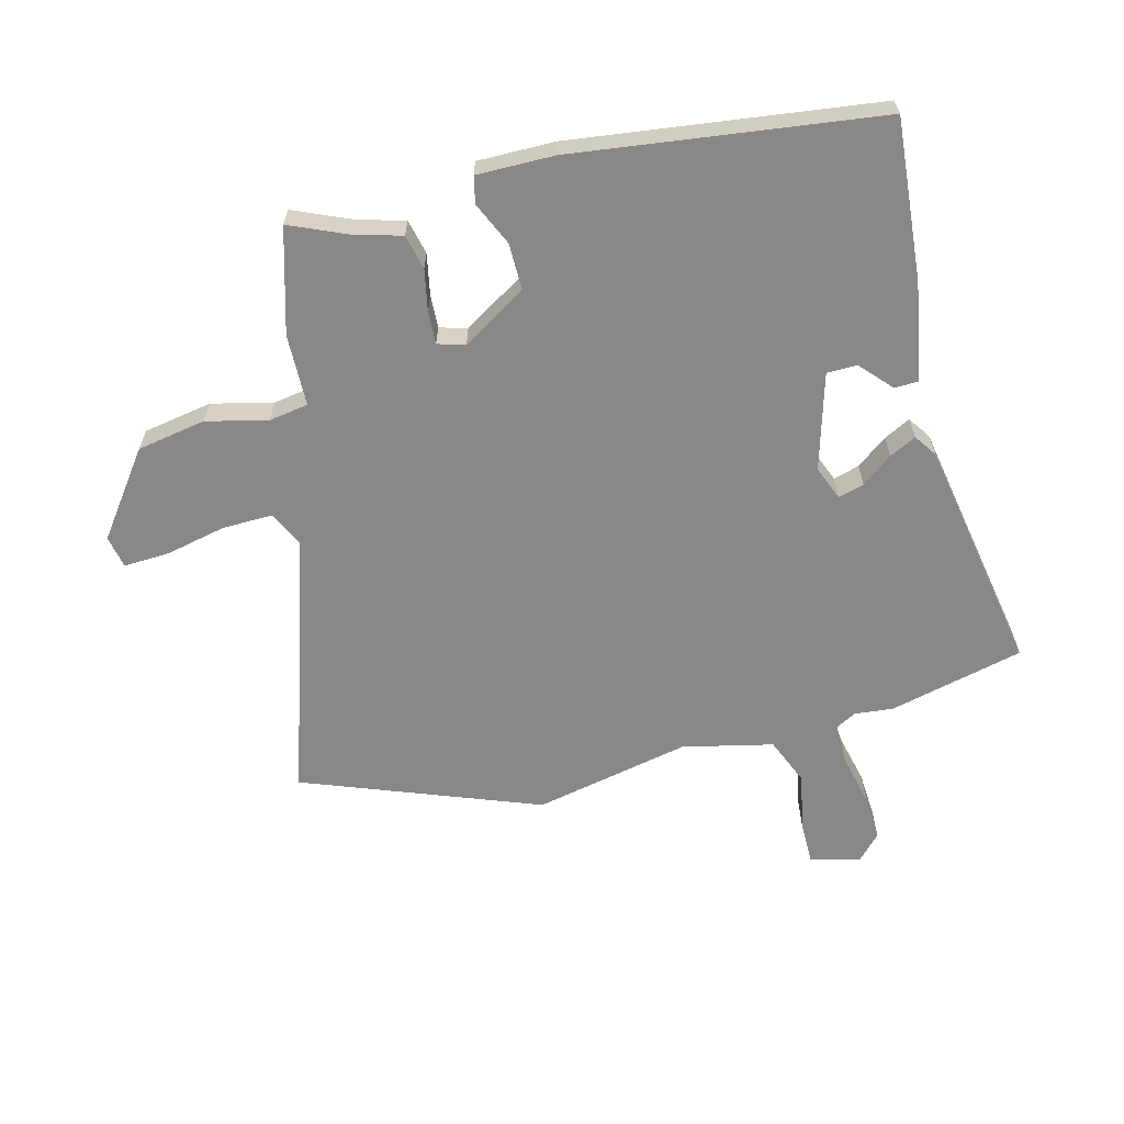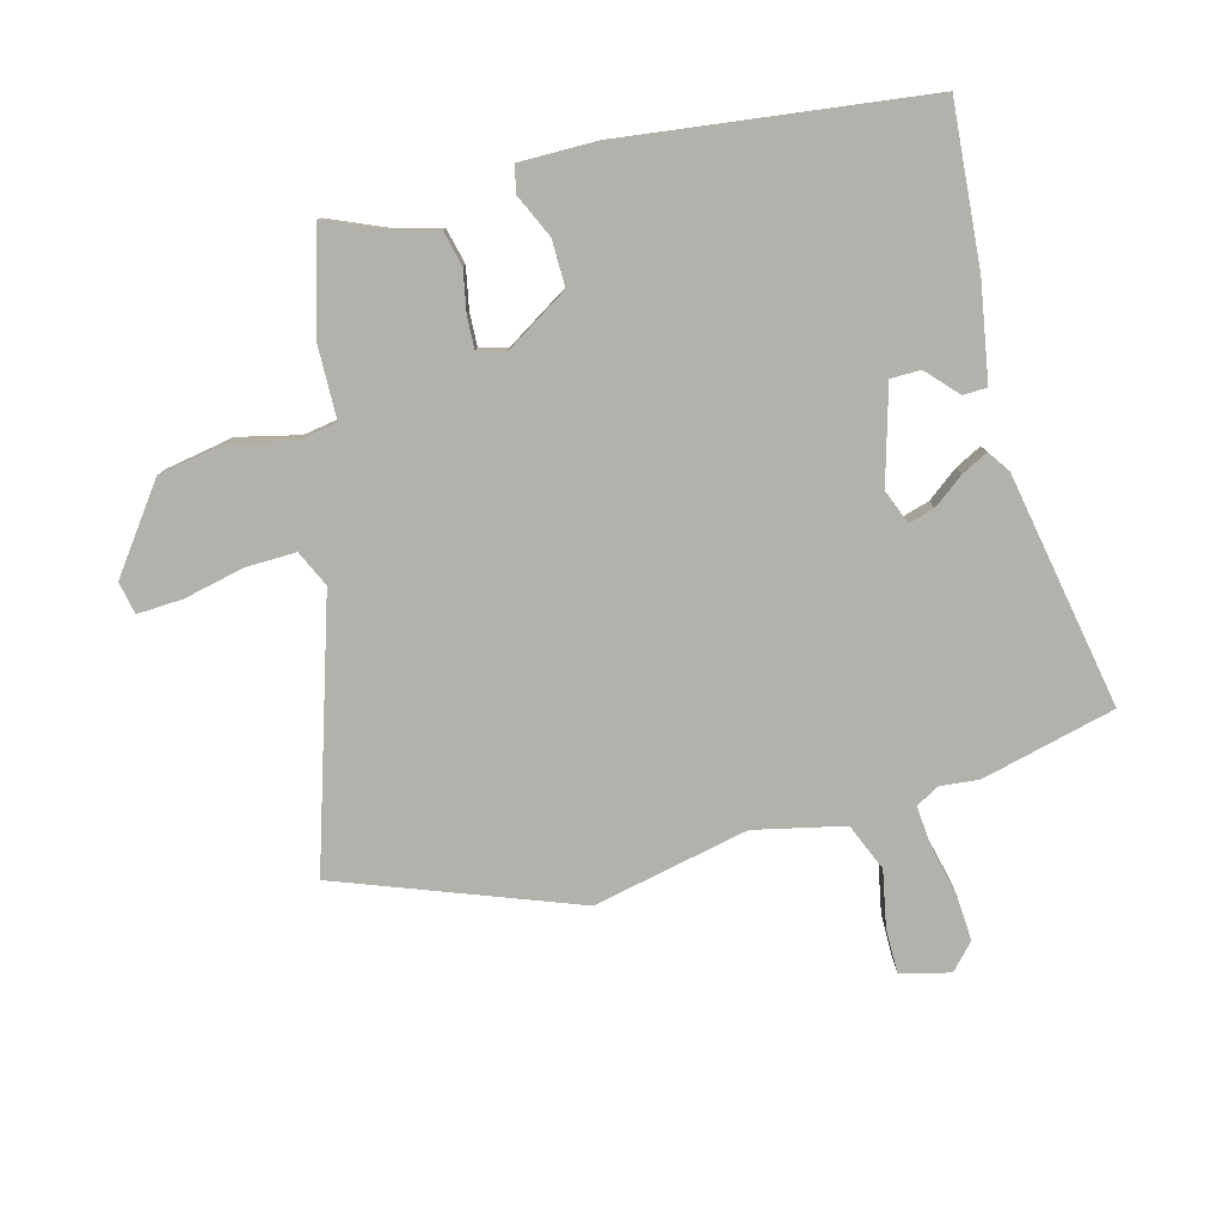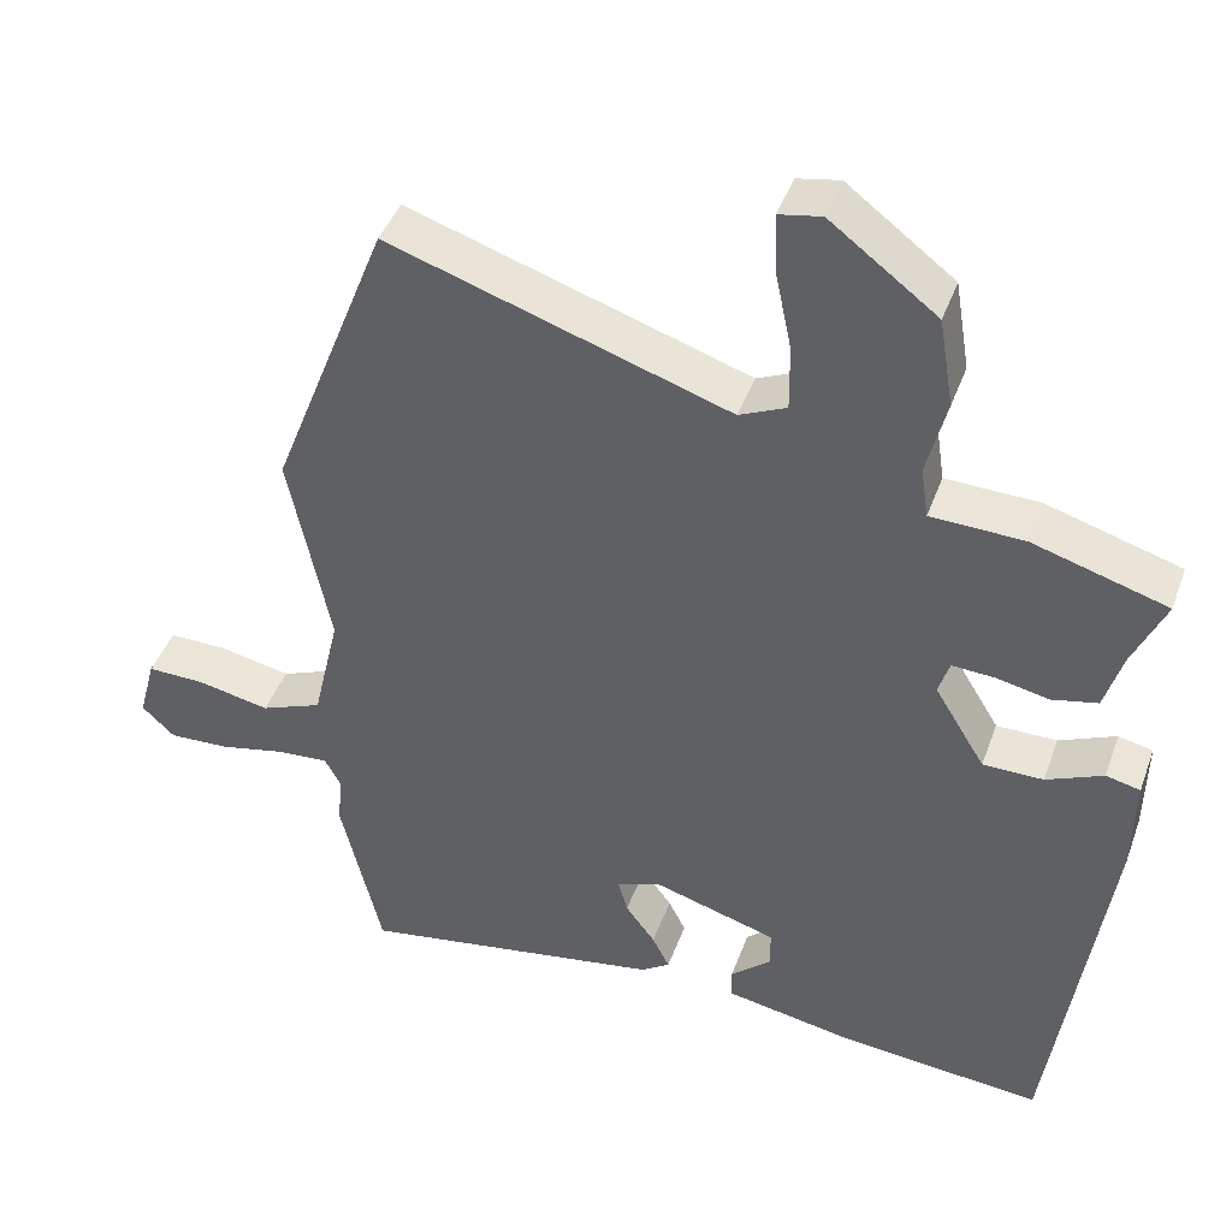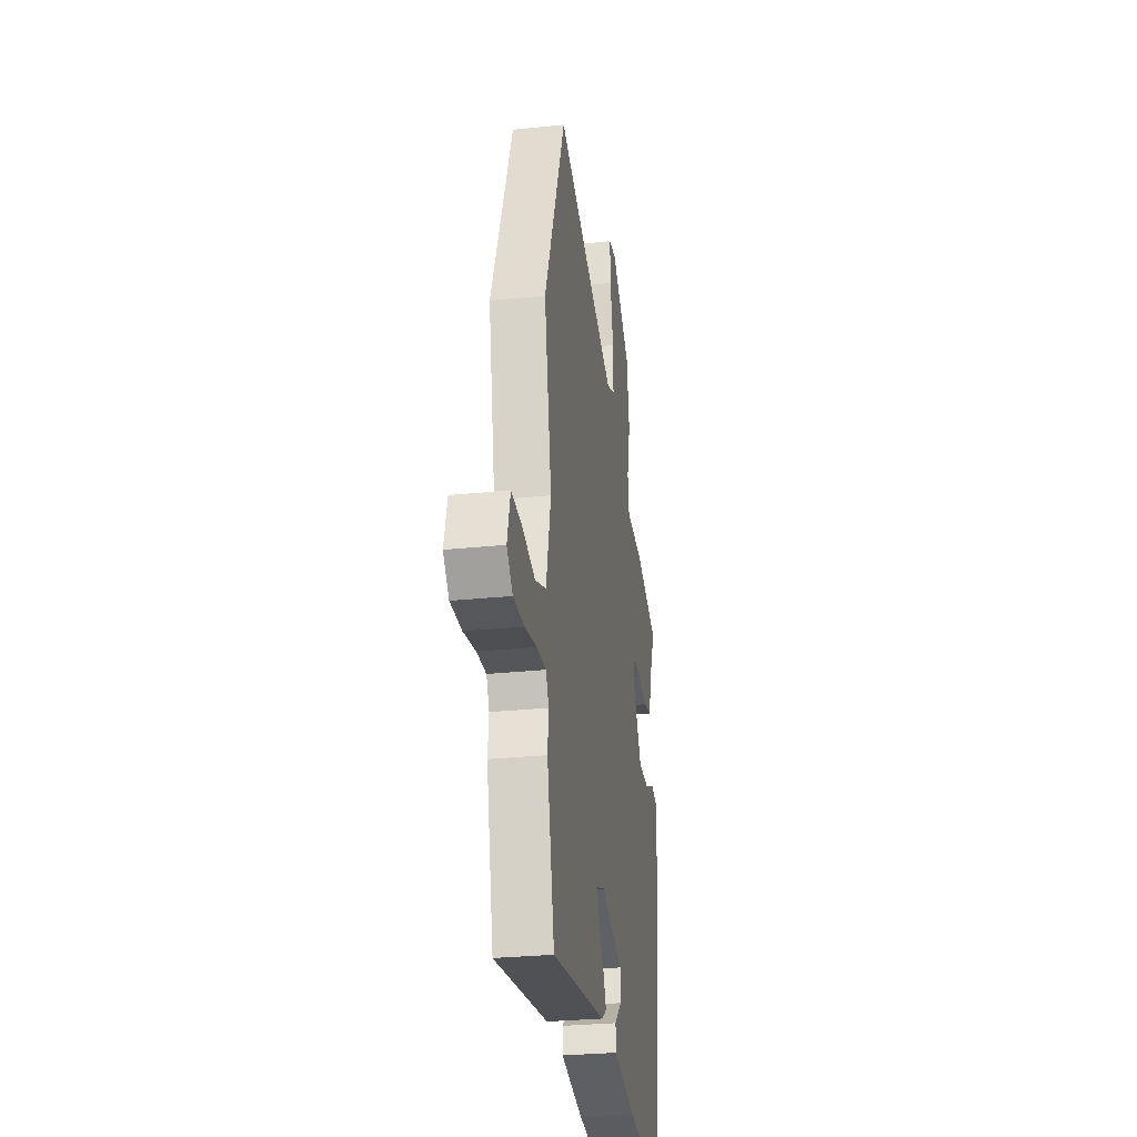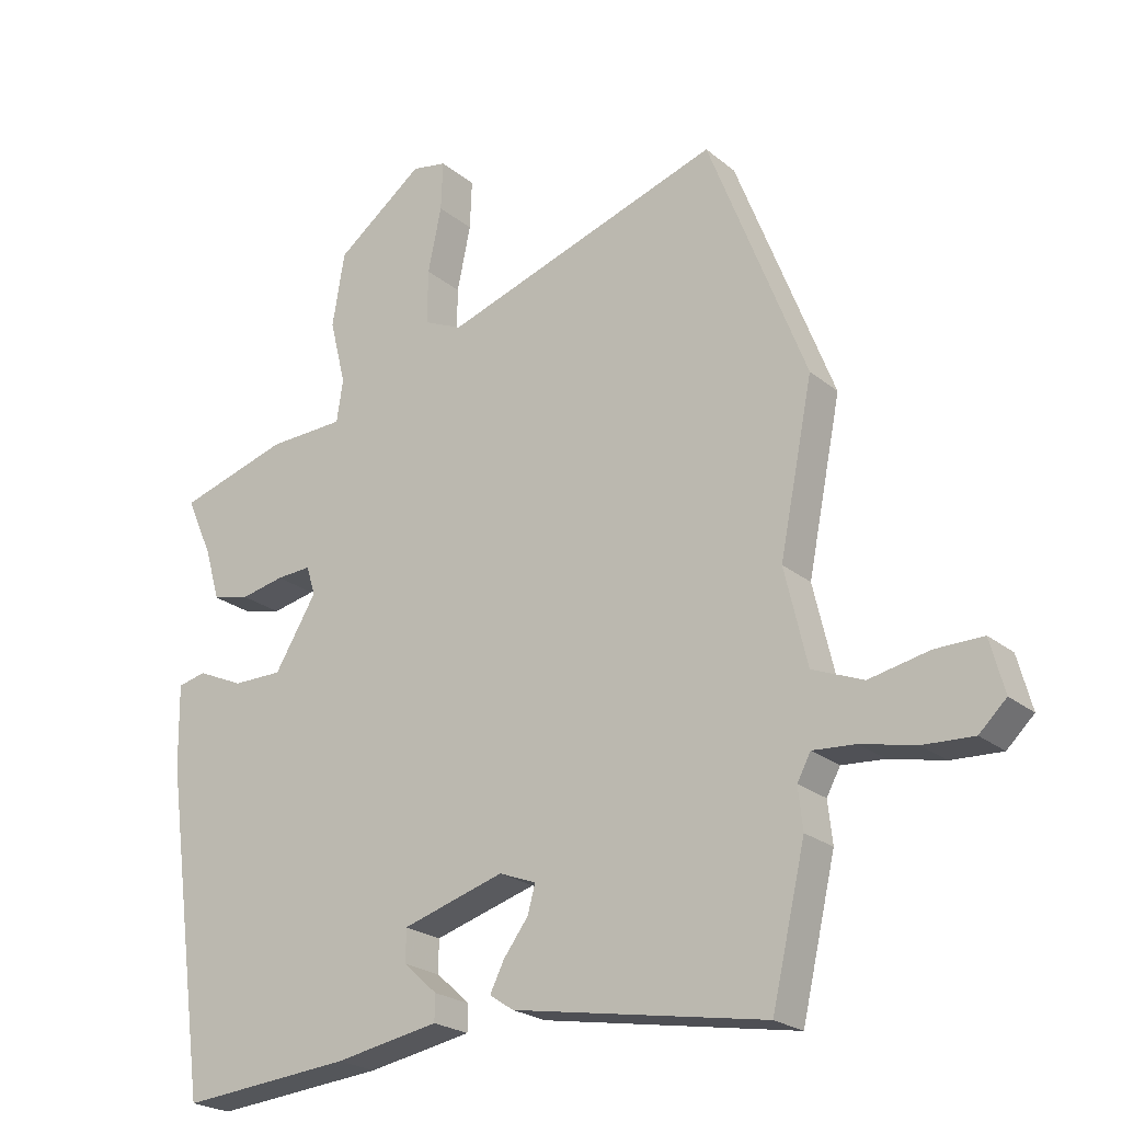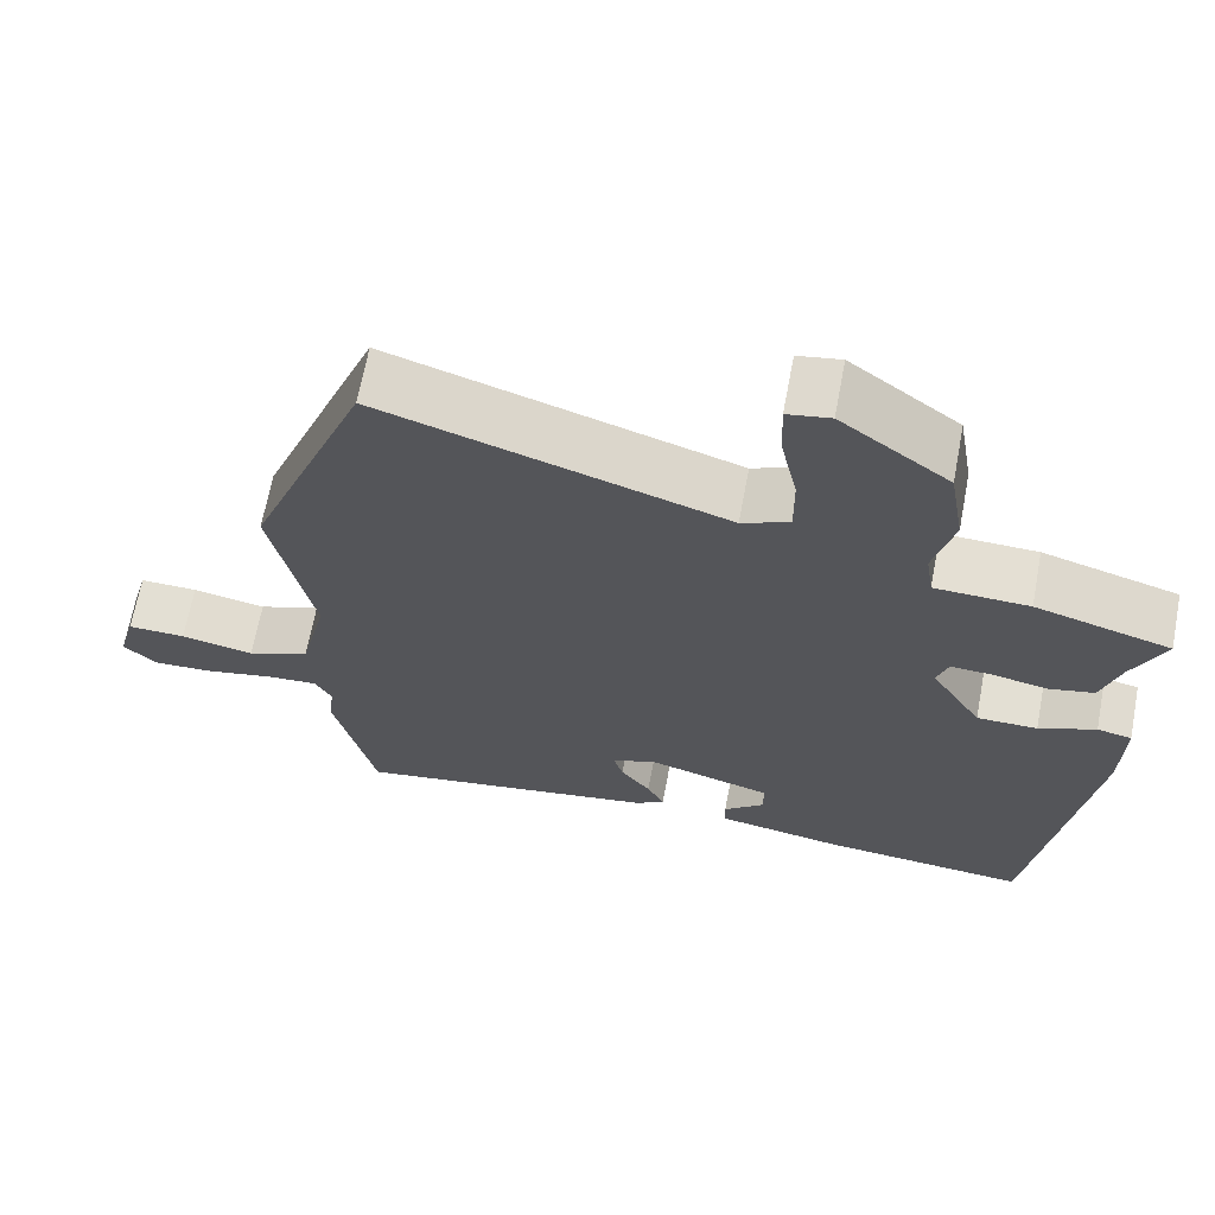
<metadata>
{"format":"obj","ext":"obj","renderer":"f3d","projection":"perspective","resolution":1024,"background":"white","views":[{"elev":-62.8,"azim":104.9,"up":"+Y"},{"elev":-79.1,"azim":105.6,"up":"+Y"},{"elev":43.4,"azim":19.3,"up":"+Z"},{"elev":-29.6,"azim":-81.4,"up":"+Z"},{"elev":-22.9,"azim":-143.7,"up":"+Z"},{"elev":67.0,"azim":10.7,"up":"+Z"}]}
</metadata>
<code>
v 0.455 0.07 -0.523
v 0.19 0.07 -0.499
v 0.029 0.07 -0.47
v 0.028 0.07 -0.43
v 0.08 0.07 -0.383
v 0.08 0.07 -0.333
v -0.078 0.07 -0.286
v -0.135 0.07 -0.308
v -0.123 0.07 -0.351
v -0.085 0.07 -0.402
v -0.063 0.07 -0.446
v -0.1 0.07 -0.471
v -0.491 0.07 -0.539
v -0.543 0.07 -0.316
v -0.536 0.07 -0.252
v -0.557 0.07 -0.213
v -0.623 0.07 -0.218
v -0.708 0.07 -0.237
v -0.786 0.07 -0.241
v -0.828 0.07 -0.201
v -0.806 0.07 -0.119
v -0.732 0.07 -0.12
v -0.639 0.07 -0.139
v -0.56 0.07 -0.107
v -0.525 0.07 0.042
v -0.577 0.07 0.301
v -0.426 0.07 0.69
v 0.007 0.07 0.548
v 0.067 0.07 0.575
v 0.066 0.07 0.659
v 0.045 0.07 0.759
v 0.042 0.07 0.835
v 0.096 0.07 0.845
v 0.232 0.07 0.742
v 0.251 0.07 0.628
v 0.226 0.07 0.527
v 0.236 0.07 0.462
v 0.355 0.07 0.458
v 0.526 0.07 0.407
v 0.485 0.07 0.314
v 0.462 0.07 0.235
v 0.404 0.07 0.222
v 0.336 0.07 0.236
v 0.282 0.07 0.239
v 0.268 0.07 0.194
v 0.333 0.07 0.087
v 0.41 0.07 0.087
v 0.482 0.07 0.119
v 0.526 0.07 0.109
v 0.524 0.07 -0.019
v 0.455 0 -0.523
v 0.19 0 -0.499
v 0.029 0 -0.47
v 0.028 0 -0.43
v 0.08 0 -0.383
v 0.08 0 -0.333
v -0.078 0 -0.286
v -0.135 0 -0.308
v -0.123 0 -0.351
v -0.085 0 -0.402
v -0.063 0 -0.446
v -0.1 0 -0.471
v -0.491 0 -0.539
v -0.543 0 -0.316
v -0.536 0 -0.252
v -0.557 0 -0.213
v -0.623 0 -0.218
v -0.708 0 -0.237
v -0.786 0 -0.241
v -0.828 0 -0.201
v -0.806 0 -0.119
v -0.732 0 -0.12
v -0.639 0 -0.139
v -0.56 0 -0.107
v -0.525 0 0.042
v -0.577 0 0.301
v -0.426 0 0.69
v 0.007 0 0.548
v 0.067 0 0.575
v 0.066 0 0.659
v 0.045 0 0.759
v 0.042 0 0.835
v 0.096 0 0.845
v 0.232 0 0.742
v 0.251 0 0.628
v 0.226 0 0.527
v 0.236 0 0.462
v 0.355 0 0.458
v 0.526 0 0.407
v 0.485 0 0.314
v 0.462 0 0.235
v 0.404 0 0.222
v 0.336 0 0.236
v 0.282 0 0.239
v 0.268 0 0.194
v 0.333 0 0.087
v 0.41 0 0.087
v 0.482 0 0.119
v 0.526 0 0.109
v 0.524 0 -0.019
f 1 2 3
f 50 1 3
f 49 50 3
f 48 49 3
f 47 48 3
f 40 41 42 43
f 40 43 44
f 39 40 44
f 38 39 44
f 37 38 44
f 34 35 36
f 33 34 36
f 32 33 36
f 31 32 36
f 30 31 36
f 29 30 36 37
f 37 44 45
f 29 37 45
f 28 29 45
f 28 45 46
f 27 28 46
f 26 27 46
f 25 26 46
f 21 22 23
f 20 21 23
f 19 20 23
f 18 19 23
f 17 18 23
f 16 17 23 24
f 13 14 15
f 12 13 15
f 11 12 15
f 10 11 15
f 9 10 15
f 16 24 25
f 15 16 25
f 9 15 25
f 8 9 25
f 3 4 5
f 47 3 5
f 47 5 6
f 25 46 47
f 8 25 47
f 7 8 47
f 6 7 47
f 53 52 51
f 53 51 100
f 53 100 99
f 53 99 98
f 53 98 97
f 93 92 91 90
f 94 93 90
f 94 90 89
f 94 89 88
f 94 88 87
f 86 85 84
f 86 84 83
f 86 83 82
f 86 82 81
f 86 81 80
f 87 86 80 79
f 95 94 87
f 95 87 79
f 95 79 78
f 96 95 78
f 96 78 77
f 96 77 76
f 96 76 75
f 73 72 71
f 73 71 70
f 73 70 69
f 73 69 68
f 73 68 67
f 74 73 67 66
f 65 64 63
f 65 63 62
f 65 62 61
f 65 61 60
f 65 60 59
f 75 74 66
f 75 66 65
f 75 65 59
f 75 59 58
f 55 54 53
f 55 53 97
f 56 55 97
f 97 96 75
f 97 75 58
f 97 58 57
f 97 57 56
f 1 51 52 2
f 2 52 53 3
f 3 53 54 4
f 4 54 55 5
f 5 55 56 6
f 6 56 57 7
f 7 57 58 8
f 8 58 59 9
f 9 59 60 10
f 10 60 61 11
f 11 61 62 12
f 12 62 63 13
f 13 63 64 14
f 14 64 65 15
f 15 65 66 16
f 16 66 67 17
f 17 67 68 18
f 18 68 69 19
f 19 69 70 20
f 20 70 71 21
f 21 71 72 22
f 22 72 73 23
f 23 73 74 24
f 24 74 75 25
f 25 75 76 26
f 26 76 77 27
f 27 77 78 28
f 28 78 79 29
f 29 79 80 30
f 30 80 81 31
f 31 81 82 32
f 32 82 83 33
f 33 83 84 34
f 34 84 85 35
f 35 85 86 36
f 36 86 87 37
f 37 87 88 38
f 38 88 89 39
f 39 89 90 40
f 40 90 91 41
f 41 91 92 42
f 42 92 93 43
f 43 93 94 44
f 44 94 95 45
f 45 95 96 46
f 46 96 97 47
f 47 97 98 48
f 48 98 99 49
f 49 99 100 50
f 50 100 51 1

</code>
